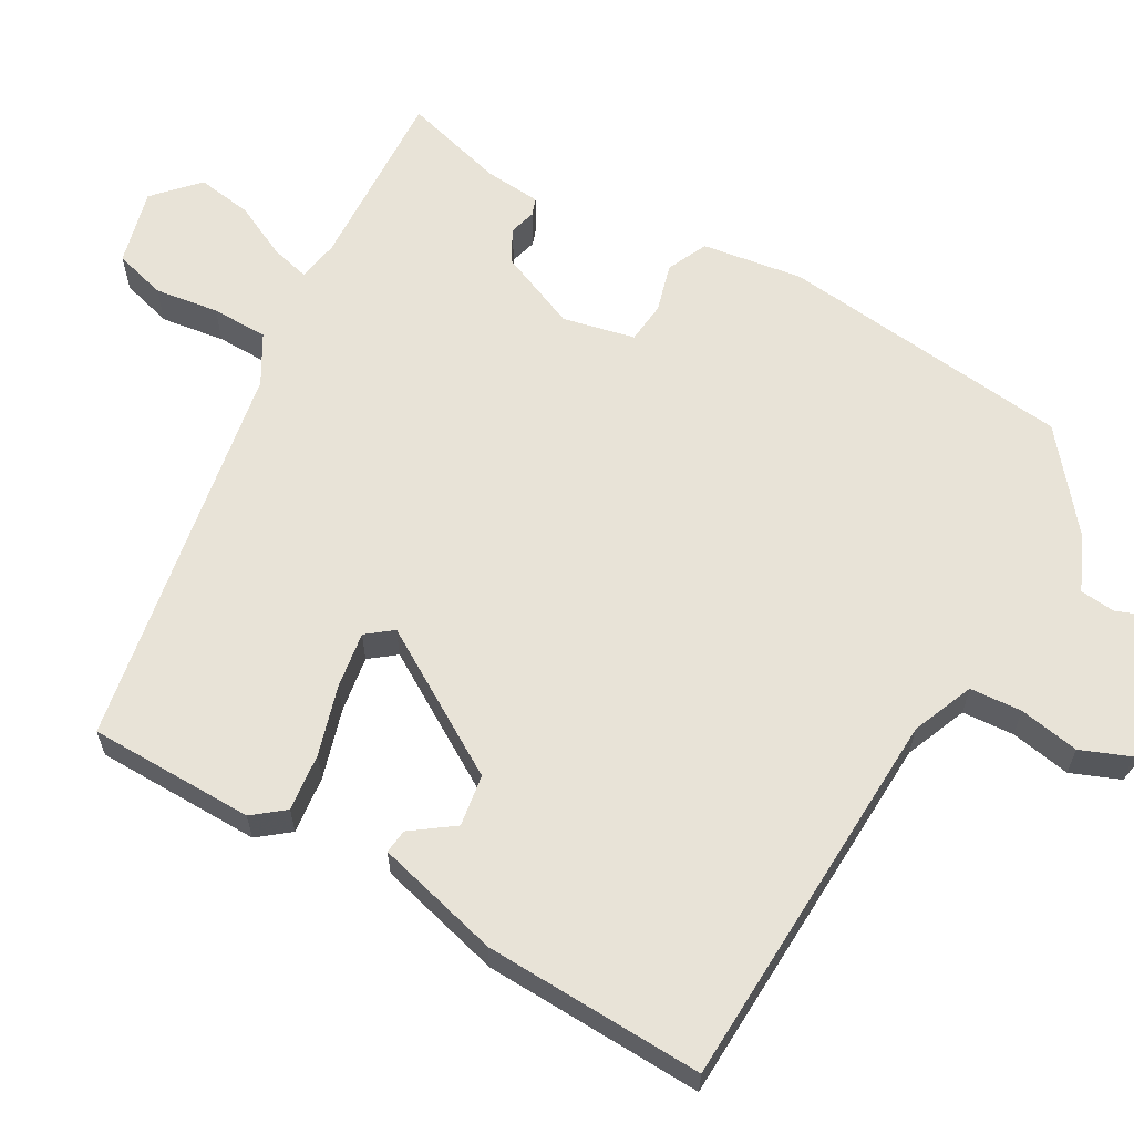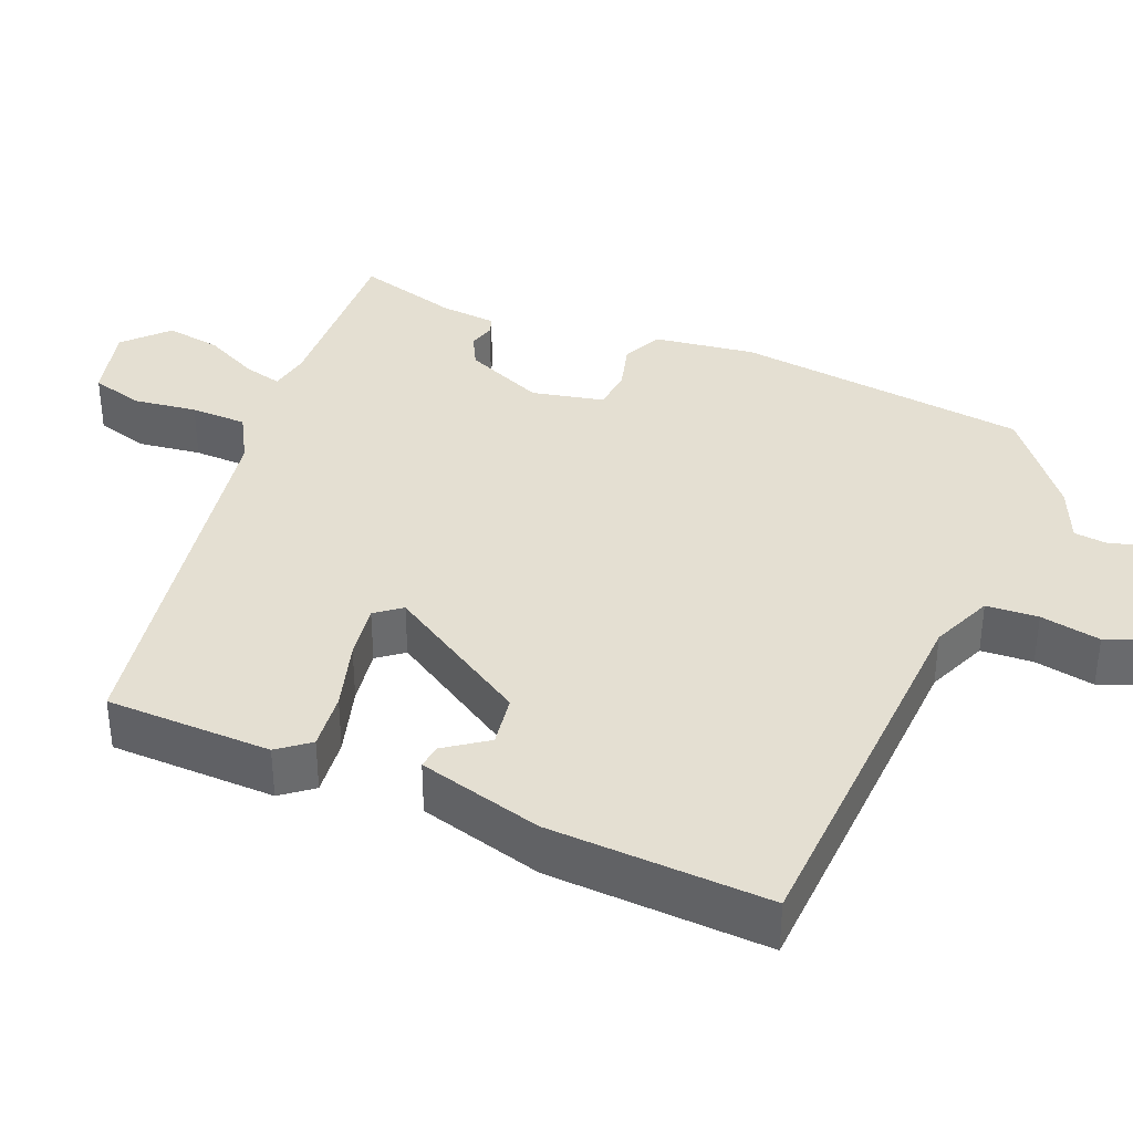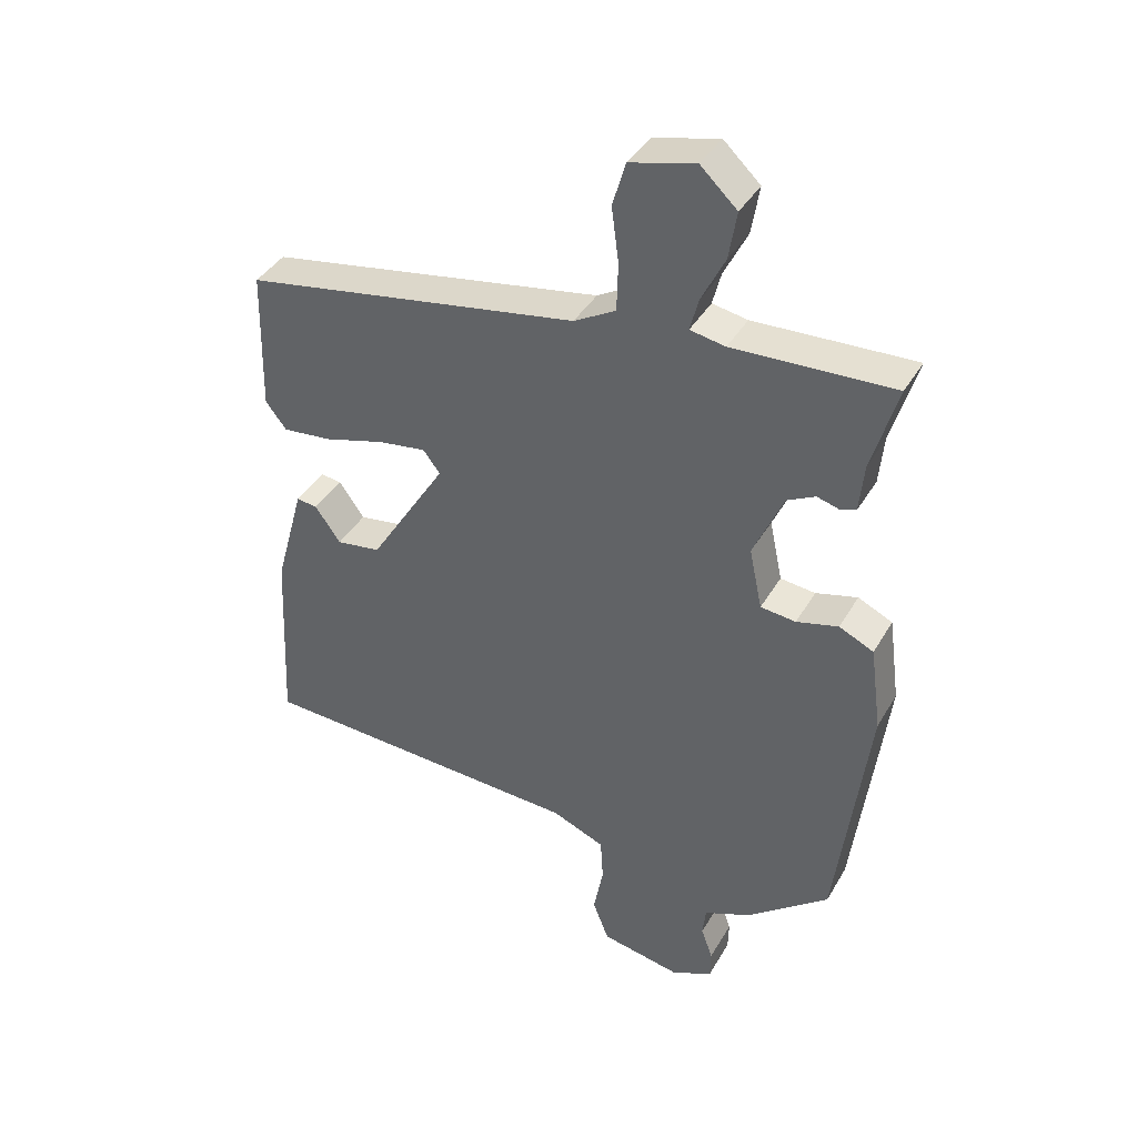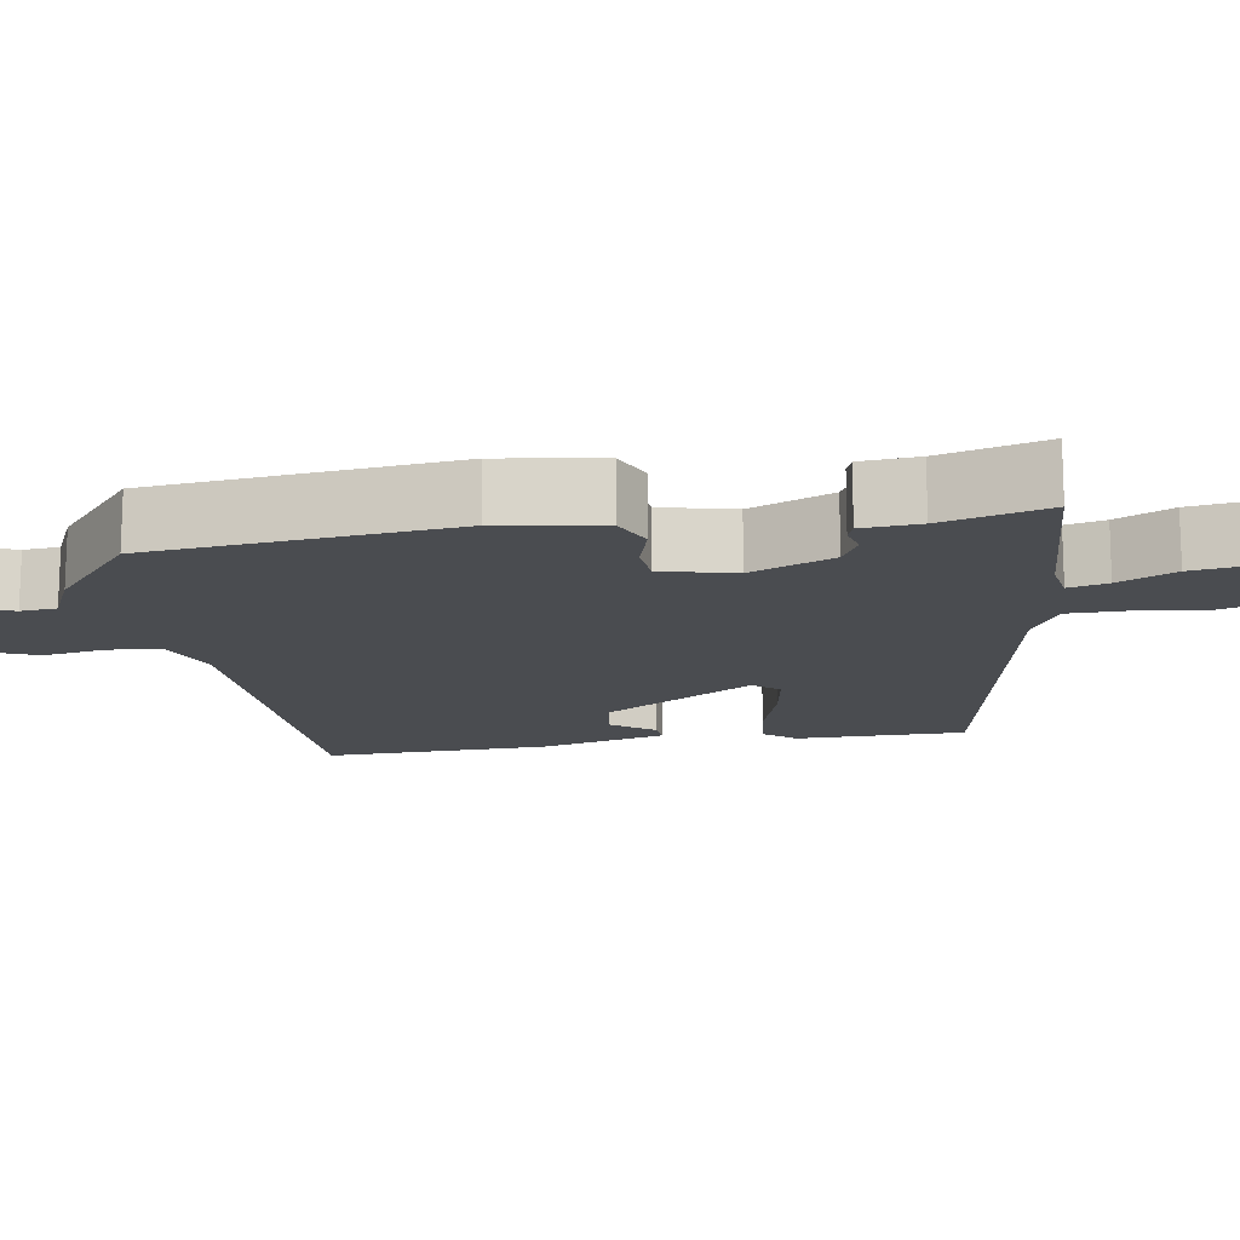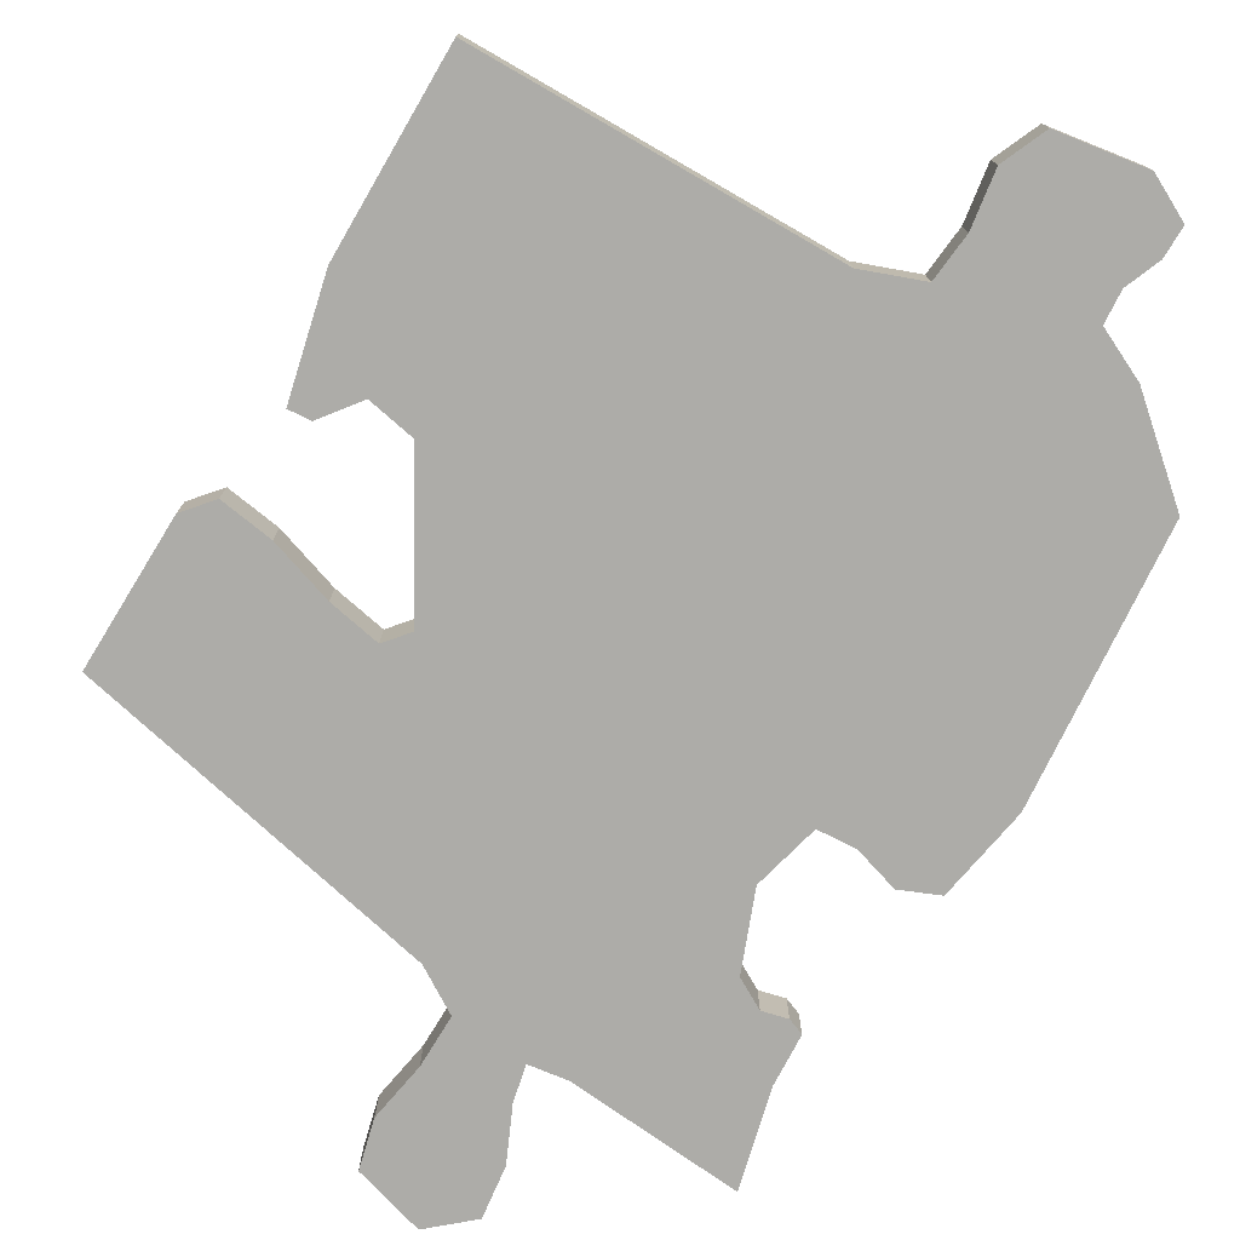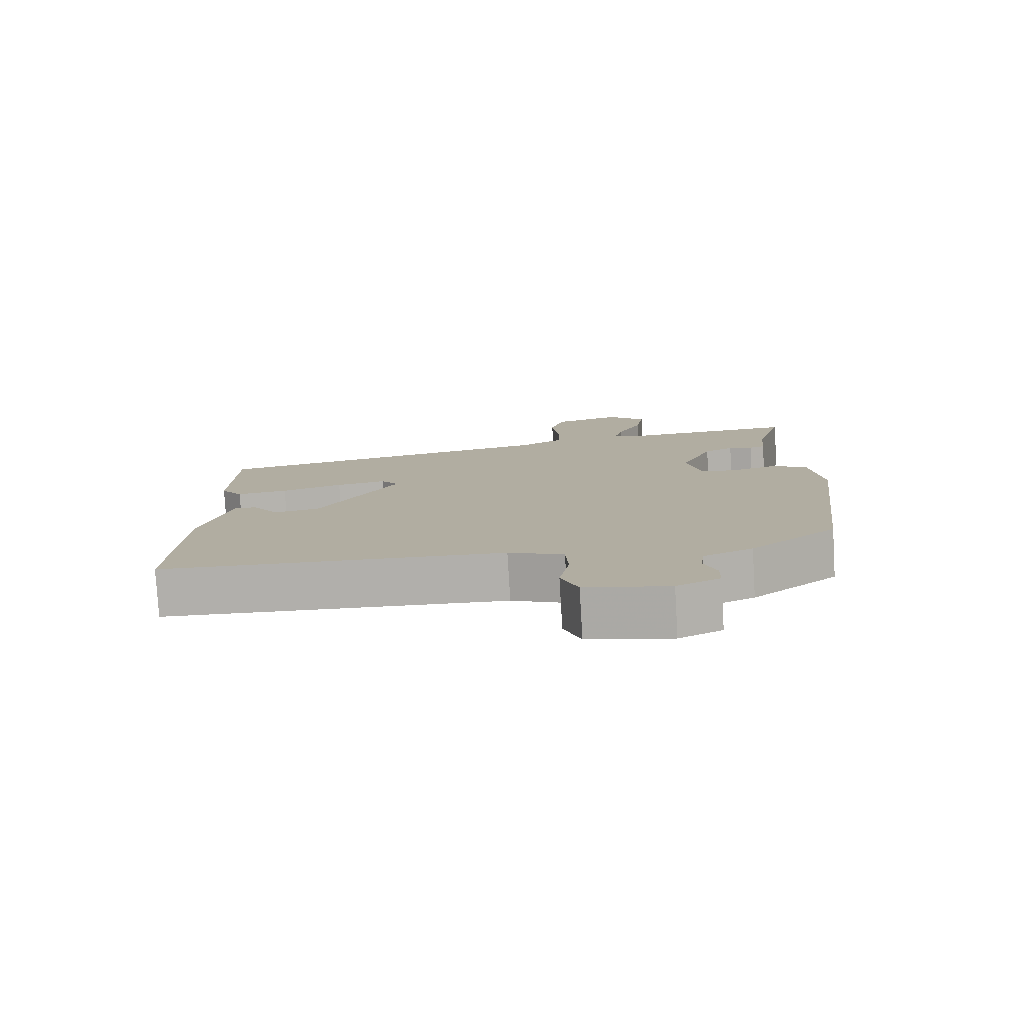
<metadata>
{"format":"obj","ext":"obj","renderer":"f3d","projection":"perspective","resolution":1024,"background":"white","views":[{"elev":62.4,"azim":119.1,"up":"+Y"},{"elev":36.9,"azim":112.3,"up":"+Y"},{"elev":39.7,"azim":-152.5,"up":"+Z"},{"elev":-14.9,"azim":-82.0,"up":"+Y"},{"elev":-76.7,"azim":147.1,"up":"+Y"},{"elev":-79.1,"azim":-176.6,"up":"+Z"}]}
</metadata>
<code>
v -0.493 0.07 -0.441
v -0.541 0.07 -0.056
v -0.523 0.07 0.076
v -0.47 0.07 0.101
v -0.406 0.07 0.084
v -0.352 0.07 0.09
v -0.332 0.07 0.184
v -0.378 0.07 0.289
v -0.421 0.07 0.311
v -0.456 0.07 0.301
v -0.479 0.07 0.309
v -0.486 0.07 0.383
v -0.525 0.07 0.517
v -0.28 0.07 0.507
v -0.226 0.07 0.517
v -0.239 0.07 0.567
v -0.275 0.07 0.639
v -0.287 0.07 0.712
v -0.231 0.07 0.765
v -0.131 0.07 0.74
v -0.111 0.07 0.672
v -0.122 0.07 0.588
v -0.12 0.07 0.514
v -0.056 0.07 0.478
v 0.458 0.07 0.39
v 0.463 0.07 0.173
v 0.431 0.07 0.132
v 0.355 0.07 0.14
v 0.264 0.07 0.166
v 0.19 0.07 0.177
v 0.164 0.07 0.143
v 0.282 0.07 -0.046
v 0.35 0.07 -0.056
v 0.389 0.07 -0.001
v 0.421 0.07 0.003
v 0.466 0.07 -0.16
v 0.48 0.07 -0.448
v -0.026 0.07 -0.474
v -0.107 0.07 -0.508
v -0.111 0.07 -0.576
v -0.096 0.07 -0.655
v -0.121 0.07 -0.719
v -0.244 0.07 -0.743
v -0.307 0.07 -0.713
v -0.308 0.07 -0.668
v -0.29 0.07 -0.618
v -0.295 0.07 -0.572
v -0.367 0.07 -0.541
v -0.493 0 -0.441
v -0.541 0 -0.056
v -0.523 0 0.076
v -0.47 0 0.101
v -0.406 0 0.084
v -0.352 0 0.09
v -0.332 0 0.184
v -0.378 0 0.289
v -0.421 0 0.311
v -0.456 0 0.301
v -0.479 0 0.309
v -0.486 0 0.383
v -0.525 0 0.517
v -0.28 0 0.507
v -0.226 0 0.517
v -0.239 0 0.567
v -0.275 0 0.639
v -0.287 0 0.712
v -0.231 0 0.765
v -0.131 0 0.74
v -0.111 0 0.672
v -0.122 0 0.588
v -0.12 0 0.514
v -0.056 0 0.478
v 0.458 0 0.39
v 0.463 0 0.173
v 0.431 0 0.132
v 0.355 0 0.14
v 0.264 0 0.166
v 0.19 0 0.177
v 0.164 0 0.143
v 0.282 0 -0.046
v 0.35 0 -0.056
v 0.389 0 -0.001
v 0.421 0 0.003
v 0.466 0 -0.16
v 0.48 0 -0.448
v -0.026 0 -0.474
v -0.107 0 -0.508
v -0.111 0 -0.576
v -0.096 0 -0.655
v -0.121 0 -0.719
v -0.244 0 -0.743
v -0.307 0 -0.713
v -0.308 0 -0.668
v -0.29 0 -0.618
v -0.295 0 -0.572
v -0.367 0 -0.541
f 3 4 5
f 2 3 5
f 1 2 5
f 48 1 5
f 47 48 5
f 44 45 46
f 43 44 46
f 42 43 46
f 41 42 46
f 40 41 46
f 39 40 46 47
f 47 5 6
f 39 47 6
f 38 39 6
f 35 36 37
f 34 35 37
f 33 34 37
f 32 33 37 38
f 38 6 7
f 32 38 7
f 31 32 7
f 27 28 29
f 26 27 29
f 25 26 29
f 24 25 29
f 23 24 29 30
f 20 21 22
f 19 20 22
f 18 19 22
f 17 18 22
f 16 17 22
f 15 16 22 23
f 31 7 8
f 30 31 8
f 23 30 8
f 15 23 8
f 14 15 8
f 9 10 11 12
f 12 13 14
f 9 12 14
f 8 9 14
f 53 52 51
f 53 51 50
f 53 50 49
f 53 49 96
f 53 96 95
f 94 93 92
f 94 92 91
f 94 91 90
f 94 90 89
f 94 89 88
f 95 94 88 87
f 54 53 95
f 54 95 87
f 54 87 86
f 85 84 83
f 85 83 82
f 85 82 81
f 86 85 81 80
f 55 54 86
f 55 86 80
f 55 80 79
f 77 76 75
f 77 75 74
f 77 74 73
f 77 73 72
f 78 77 72 71
f 70 69 68
f 70 68 67
f 70 67 66
f 70 66 65
f 70 65 64
f 71 70 64 63
f 56 55 79
f 56 79 78
f 56 78 71
f 56 71 63
f 56 63 62
f 60 59 58 57
f 62 61 60
f 62 60 57
f 62 57 56
f 1 49 50 2
f 2 50 51 3
f 3 51 52 4
f 4 52 53 5
f 5 53 54 6
f 6 54 55 7
f 7 55 56 8
f 8 56 57 9
f 9 57 58 10
f 10 58 59 11
f 11 59 60 12
f 12 60 61 13
f 13 61 62 14
f 14 62 63 15
f 15 63 64 16
f 16 64 65 17
f 17 65 66 18
f 18 66 67 19
f 19 67 68 20
f 20 68 69 21
f 21 69 70 22
f 22 70 71 23
f 23 71 72 24
f 24 72 73 25
f 25 73 74 26
f 26 74 75 27
f 27 75 76 28
f 28 76 77 29
f 29 77 78 30
f 30 78 79 31
f 31 79 80 32
f 32 80 81 33
f 33 81 82 34
f 34 82 83 35
f 35 83 84 36
f 36 84 85 37
f 37 85 86 38
f 38 86 87 39
f 39 87 88 40
f 40 88 89 41
f 41 89 90 42
f 42 90 91 43
f 43 91 92 44
f 44 92 93 45
f 45 93 94 46
f 46 94 95 47
f 47 95 96 48
f 48 96 49 1

</code>
